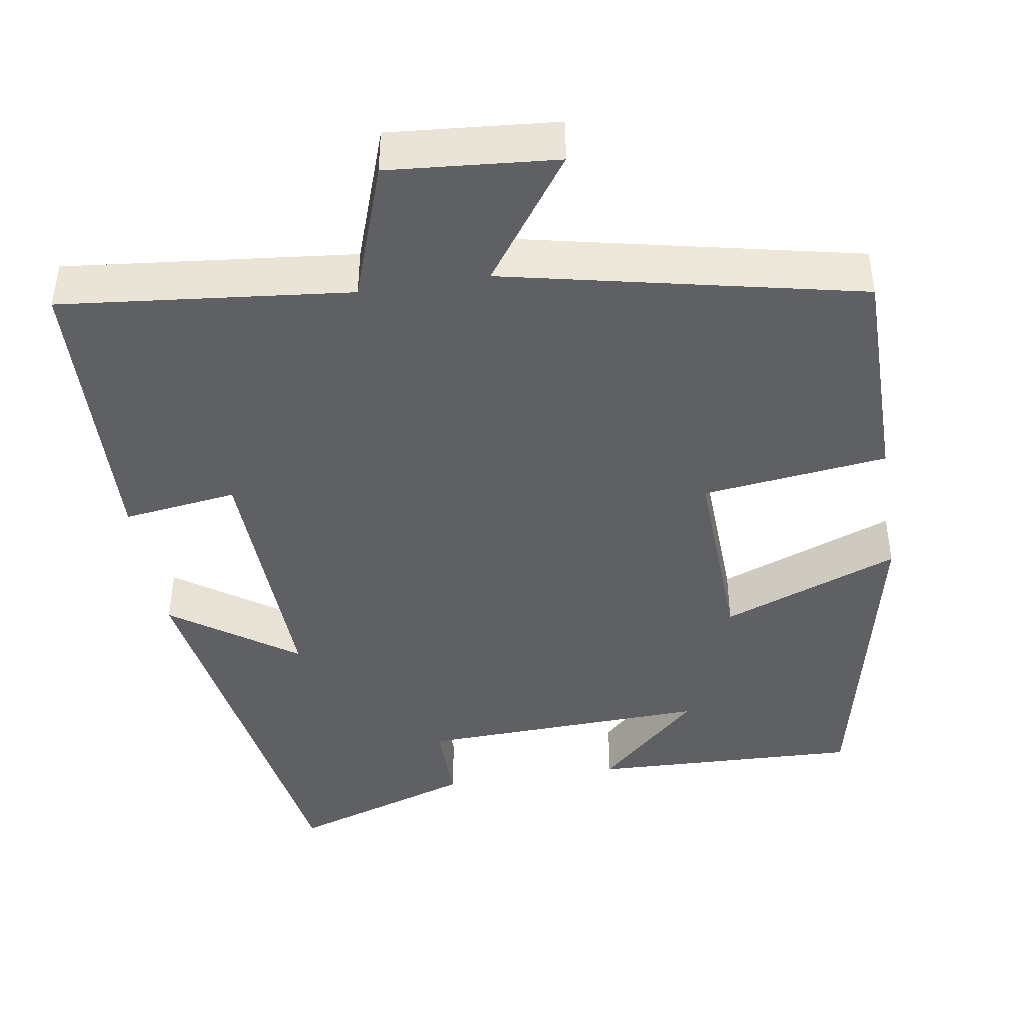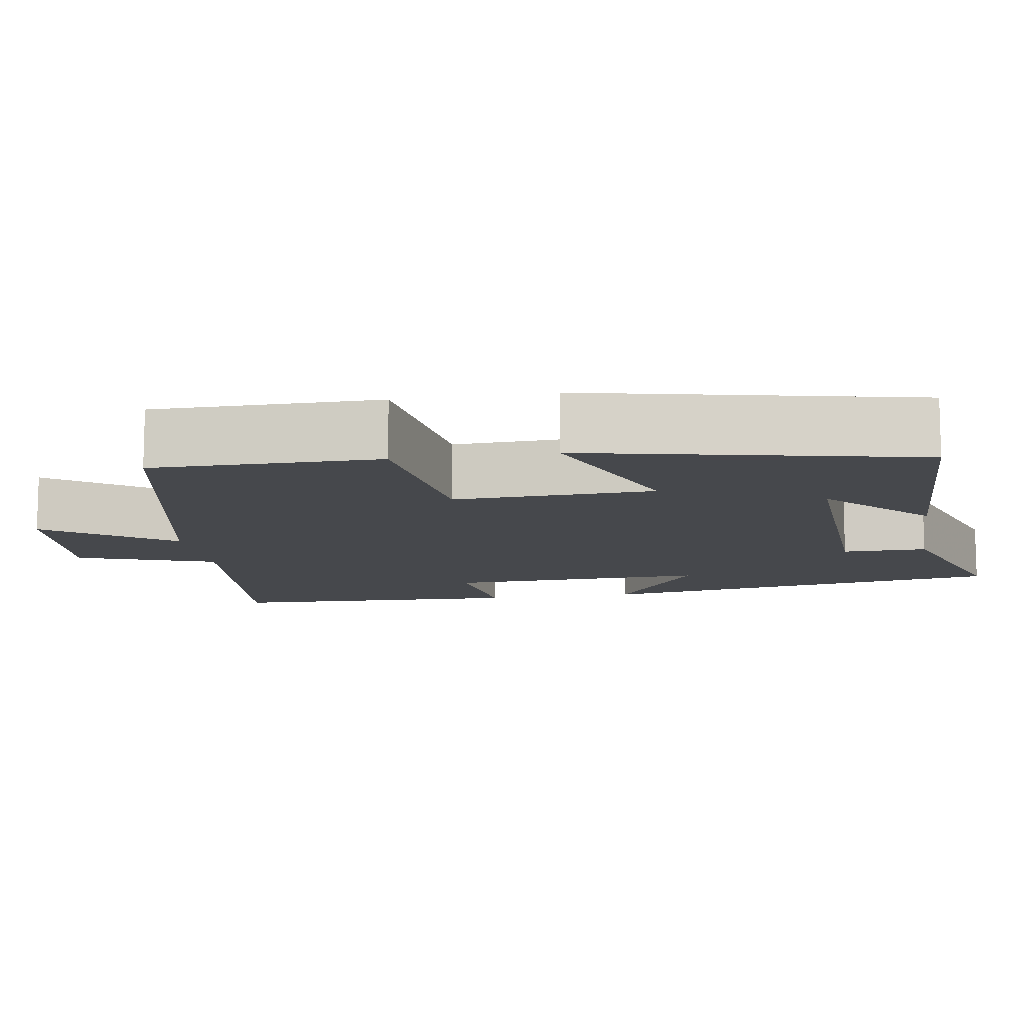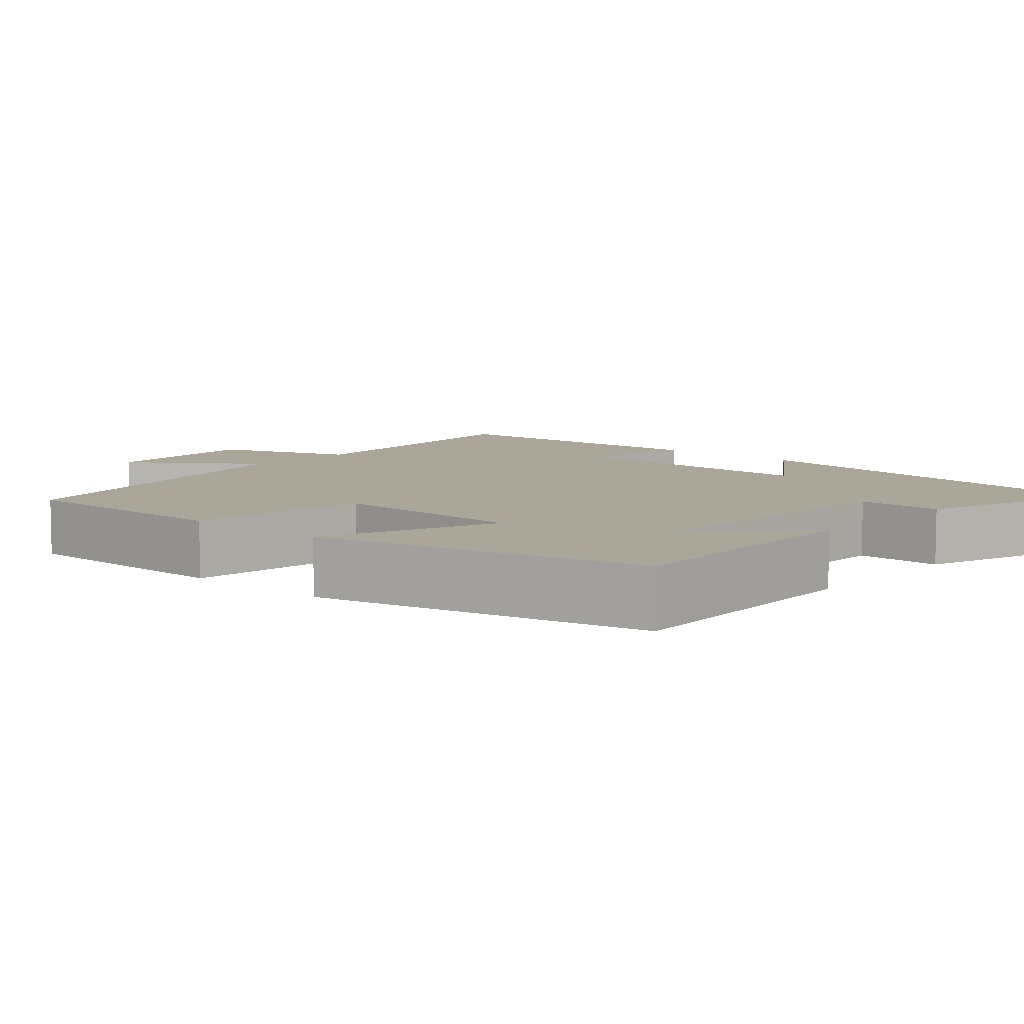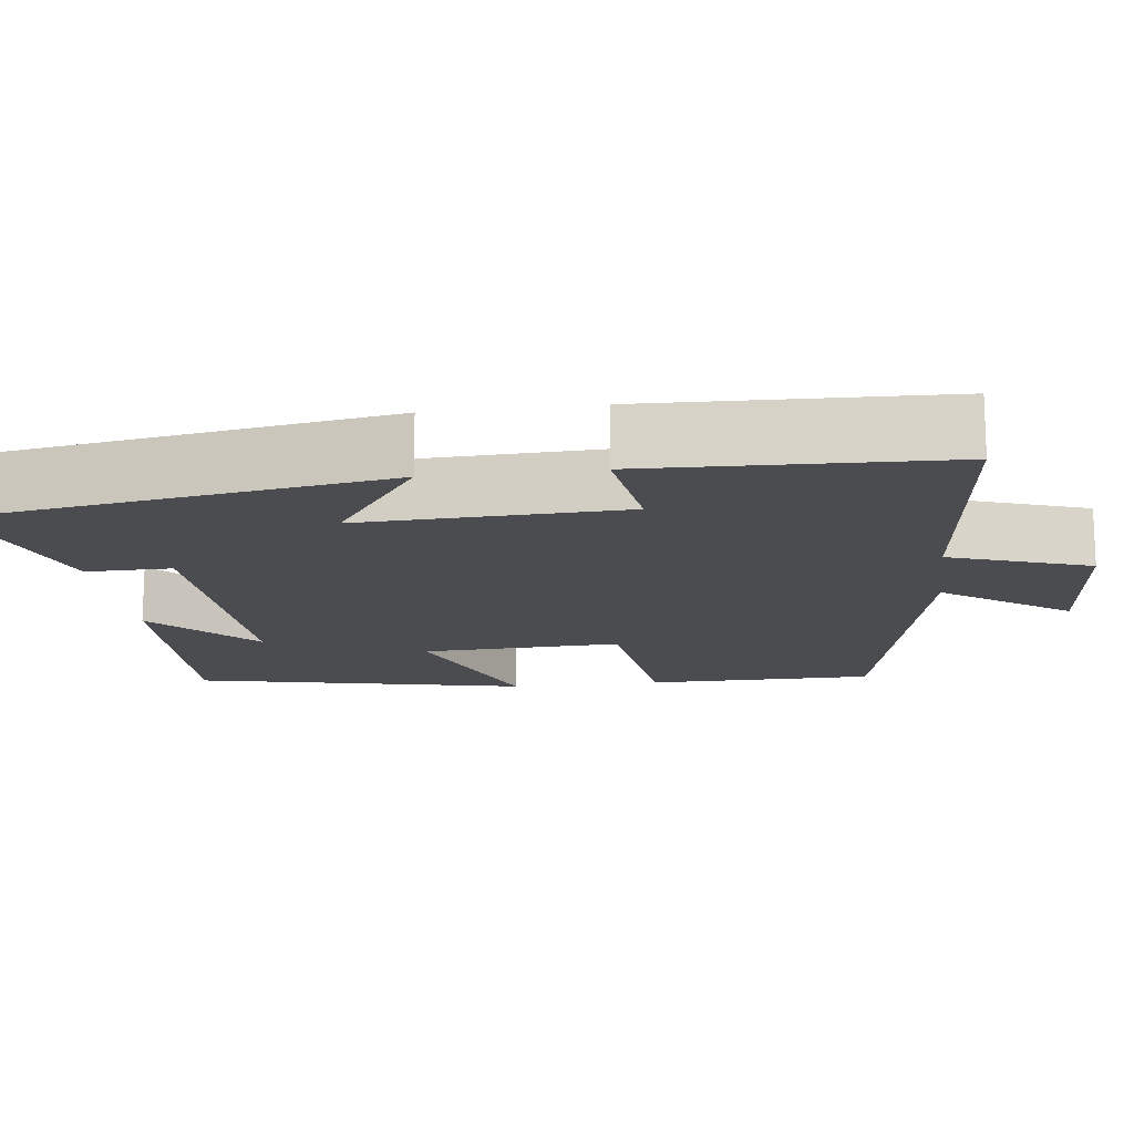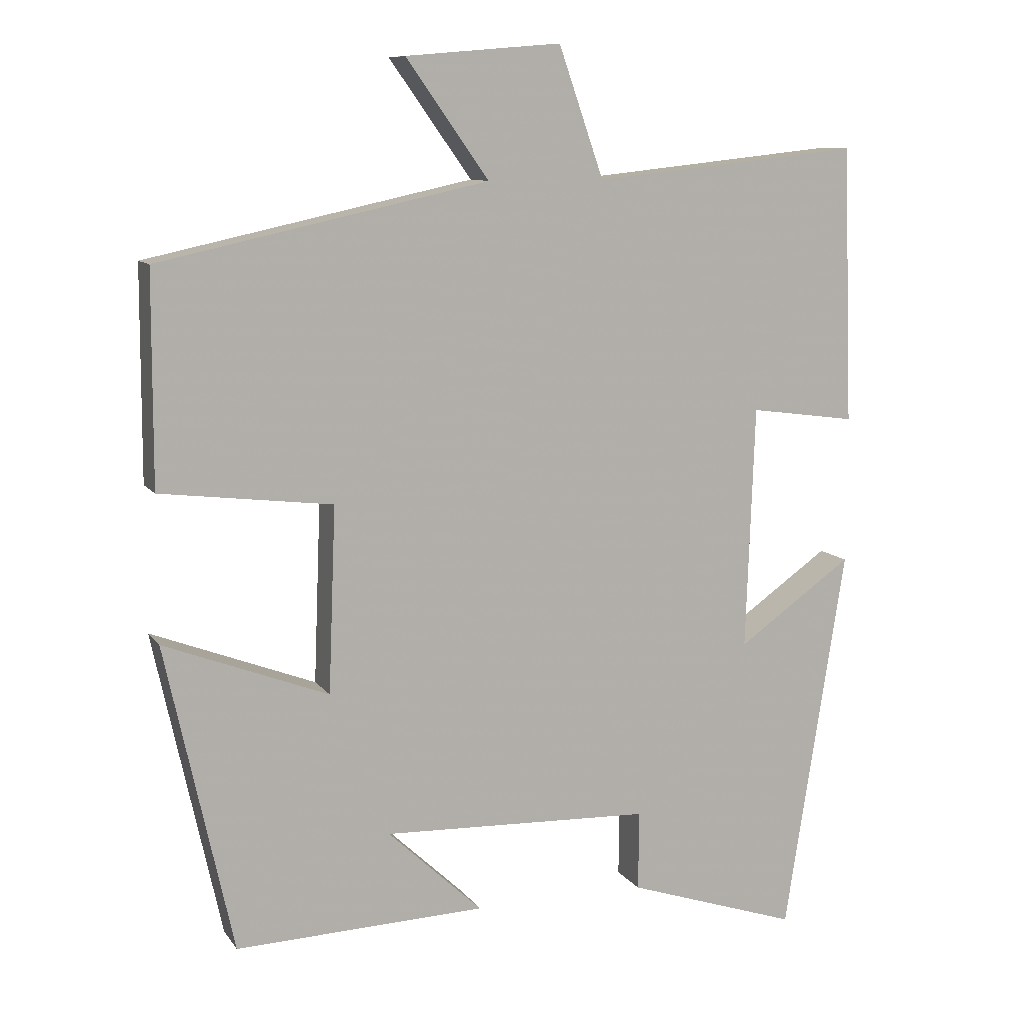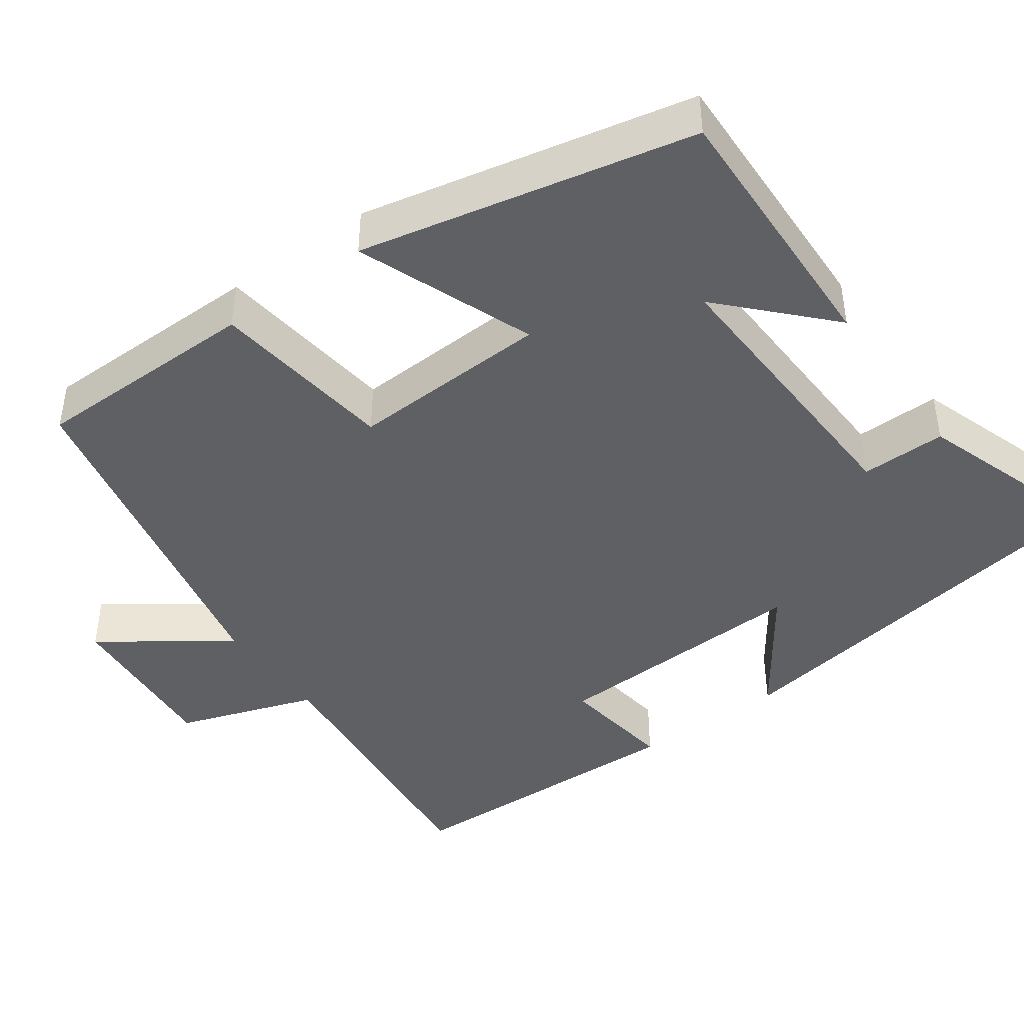
<metadata>
{"format":"obj","ext":"obj","renderer":"f3d","projection":"perspective","resolution":1024,"background":"white","views":[{"elev":-42.9,"azim":9.1,"up":"+Y"},{"elev":-11.3,"azim":99.3,"up":"+Y"},{"elev":7.8,"azim":131.4,"up":"+Y"},{"elev":-15.2,"azim":-82.7,"up":"+Y"},{"elev":10.1,"azim":159.1,"up":"+Z"},{"elev":-43.7,"azim":125.9,"up":"+Y"}]}
</metadata>
<code>
v 0.499 0.07 0.402
v 0.5 0.07 0.111
v 0.263 0.07 0.082
v 0.273 0.07 -0.174
v 0.5 0.07 -0.087
v 0.407 0.07 -0.512
v 0.061 0.07 -0.5
v 0.192 0.07 -0.377
v -0.18 0.07 -0.391
v -0.179 0.07 -0.5
v -0.416 0.07 -0.579
v -0.5 0.07 -0.046
v -0.341 0.07 -0.158
v -0.353 0.07 0.178
v -0.5 0.07 0.158
v -0.486 0.07 0.539
v -0.116 0.07 0.5
v -0.054 0.07 0.678
v 0.16 0.07 0.66
v 0.046 0.07 0.5
v 0.499 0 0.402
v 0.5 0 0.111
v 0.263 0 0.082
v 0.273 0 -0.174
v 0.5 0 -0.087
v 0.407 0 -0.512
v 0.061 0 -0.5
v 0.192 0 -0.377
v -0.18 0 -0.391
v -0.179 0 -0.5
v -0.416 0 -0.579
v -0.5 0 -0.046
v -0.341 0 -0.158
v -0.353 0 0.178
v -0.5 0 0.158
v -0.486 0 0.539
v -0.116 0 0.5
v -0.054 0 0.678
v 0.16 0 0.66
v 0.046 0 0.5
f 17 18 19 20
f 17 20 1 2
f 14 15 16 17
f 13 14 17
f 10 11 12 13
f 9 10 13
f 8 9 13 17
f 6 7 8
f 4 5 6 8
f 3 4 8 17
f 2 3 17
f 40 39 38 37
f 22 21 40 37
f 37 36 35 34
f 37 34 33
f 33 32 31 30
f 33 30 29
f 37 33 29 28
f 28 27 26
f 28 26 25 24
f 37 28 24 23
f 37 23 22
f 1 21 22 2
f 2 22 23 3
f 3 23 24 4
f 4 24 25 5
f 5 25 26 6
f 6 26 27 7
f 7 27 28 8
f 8 28 29 9
f 9 29 30 10
f 10 30 31 11
f 11 31 32 12
f 12 32 33 13
f 13 33 34 14
f 14 34 35 15
f 15 35 36 16
f 16 36 37 17
f 17 37 38 18
f 18 38 39 19
f 19 39 40 20
f 20 40 21 1

</code>
